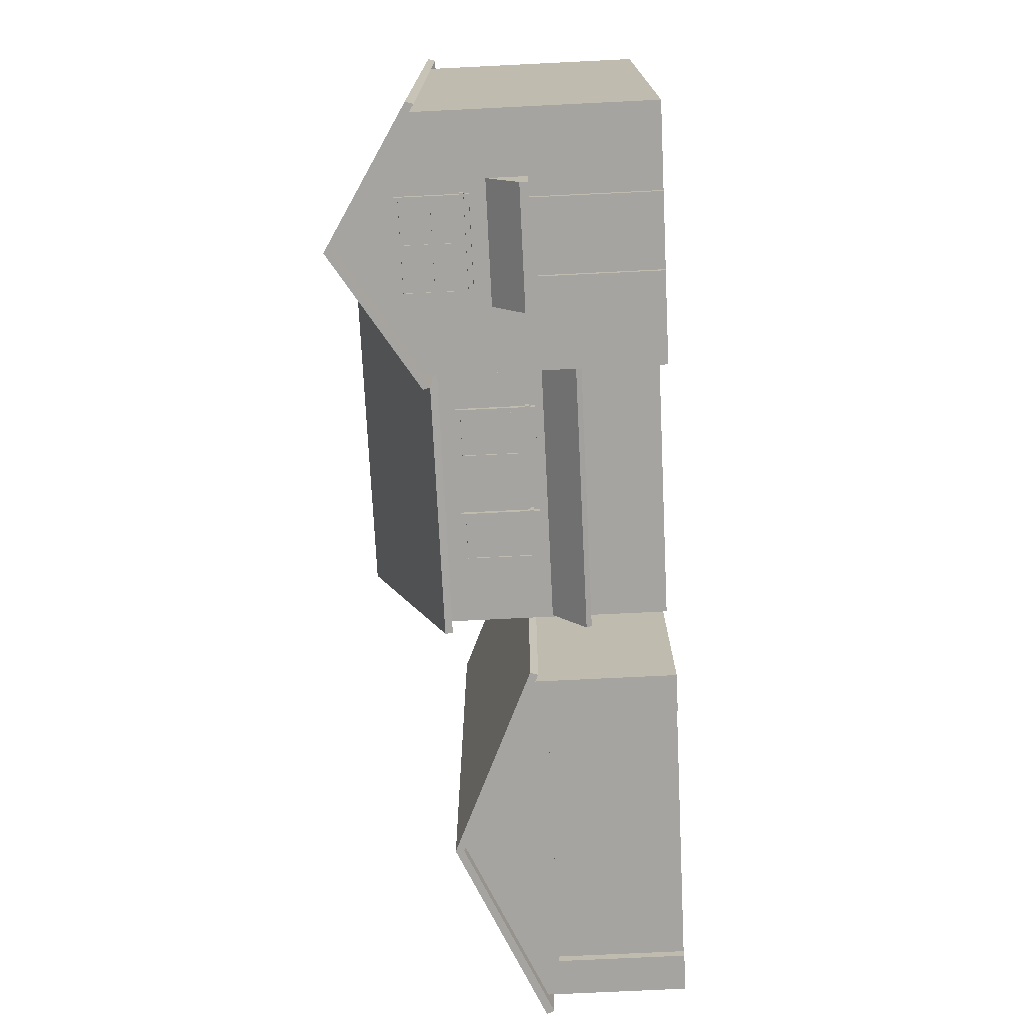
<metadata>
{"format":"obj","ext":"obj","renderer":"f3d","projection":"perspective","resolution":1024,"background":"white","views":[{"elev":-73.3,"azim":-87.2,"up":"+Z"}]}
</metadata>
<code>
g House_Blue
v -4.905 5.349 -2.653
v -4.905 5.349 -5.636
v -4.905 0 -5.636
v -4.905 0 -2.653
v -10.63 5.349 -5.636
v -4.905 5.349 -5.636
v -7.769 7.159 -5.636
v -6.811 2.971 -5.636
v -8.728 2.971 -5.636
v -10.63 0 -5.636
v -8.728 -1.526e-07 -5.636
v -6.811 -1.526e-07 -5.636
v -4.905 0 -5.636
v -10.63 0 -5.636
v -10.63 5.349 -5.636
v -10.63 5.349 6.312
v -10.63 0 6.312
v -10.83 5.224 -5.936
v -7.769 7.159 -5.936
v -7.769 7.357 -5.936
v -10.88 5.405 -5.936
v -10.88 5.405 -5.936
v -10.88 5.405 6.548
v -10.83 5.224 6.518
v -10.83 5.224 -5.936
v -4.708 5.224 -5.936
v -4.708 5.224 -2.859
v -4.667 5.405 -2.888
v -4.667 5.405 -5.936
v -7.769 7.159 -5.936
v -4.708 5.224 -5.936
v -4.667 5.405 -5.936
v -7.769 7.357 -5.936
v -10.63 5.349 -5.636
v -7.769 7.159 -5.636
v -7.769 7.159 -5.936
v -10.83 5.224 -5.936
v -10.83 5.224 6.518
v -10.63 5.349 6.312
v -10.63 5.349 -5.636
v -10.83 5.224 -5.936
v -4.905 5.349 -5.636
v -4.905 5.349 -2.653
v -4.708 5.224 -2.859
v -4.708 5.224 -5.936
v -4.667 5.405 -5.936
v -4.667 5.405 -2.888
v -7.769 7.357 1.818
v -7.769 7.357 -5.936
v -7.769 7.159 -5.636
v -4.905 5.349 -5.636
v -4.708 5.224 -5.936
v -7.769 7.159 -5.936
v -10.88 5.405 -5.936
v -7.769 7.357 -5.936
v -7.769 7.357 1.818
v -10.88 5.405 6.548
v 1.913 5.349 6.312
v 1.913 0 6.312
v -10.63 0 6.312
v -10.63 5.349 6.312
v 2.143 5.224 6.518
v 1.913 5.349 6.312
v -10.63 5.349 6.312
v -10.83 5.224 6.518
v 2.143 5.405 6.548
v 2.143 5.224 6.518
v -10.83 5.224 6.518
v -10.88 5.405 6.548
v 2.143 7.357 1.818
v 2.143 5.405 6.548
v -10.88 5.405 6.548
v -7.769 7.357 1.818
v 2.143 5.405 -2.888
v 2.143 7.357 1.818
v -7.769 7.357 1.818
v -4.667 5.405 -2.888
v 2.143 5.224 -2.859
v 2.143 5.405 -2.888
v -4.667 5.405 -2.888
v -4.708 5.224 -2.859
v 1.913 5.349 -2.653
v 2.143 5.224 -2.859
v -4.708 5.224 -2.859
v -4.905 5.349 -2.653
v 1.913 0 -2.653
v 1.913 5.349 -2.653
v -4.905 5.349 -2.653
v -4.905 0 -2.653
v -8.521 -1.526e-07 -5.652
v -7.018 -1.526e-07 -5.652
v -7.018 2.764 -5.652
v -8.521 2.764 -5.652
v -8.728 -1.526e-07 -5.636
v -8.728 -1.526e-07 -5.791
v -8.728 2.971 -5.791
v -8.728 2.971 -5.636
v -8.728 2.971 -5.636
v -8.728 2.971 -5.791
v -6.811 2.971 -5.791
v -6.811 2.971 -5.636
v -6.811 2.971 -5.636
v -6.811 2.971 -5.791
v -6.811 -1.526e-07 -5.791
v -6.811 -1.526e-07 -5.636
v -8.728 -1.526e-07 -5.791
v -8.521 -1.526e-07 -5.791
v -8.521 2.764 -5.791
v -8.728 2.971 -5.791
v -8.728 2.971 -5.791
v -8.521 2.764 -5.791
v -7.018 2.764 -5.791
v -6.811 2.971 -5.791
v -6.811 2.971 -5.791
v -7.018 2.764 -5.791
v -7.018 -1.526e-07 -5.791
v -6.811 -1.526e-07 -5.791
v -8.521 -1.526e-07 -5.791
v -8.521 -1.526e-07 -5.652
v -8.521 2.764 -5.652
v -8.521 2.764 -5.791
v -8.521 2.764 -5.791
v -8.521 2.764 -5.652
v -7.018 2.764 -5.652
v -7.018 2.764 -5.791
v -7.018 2.764 -5.791
v -7.018 2.764 -5.652
v -7.018 -1.526e-07 -5.652
v -7.018 -1.526e-07 -5.791
v 2.143 5.405 -2.888
v 2.143 5.224 -2.859
v 2.143 7.159 1.818
v 2.143 7.357 1.818
v 2.143 7.357 1.818
v 2.143 7.159 1.818
v 2.143 5.224 6.518
v 2.143 5.405 6.548
v 2.143 5.224 -2.859
v 1.913 5.349 -2.653
v 1.913 7.159 1.818
v 2.143 7.159 1.818
v 2.143 7.159 1.818
v 1.913 7.159 1.818
v 1.913 5.349 6.312
v 2.143 5.224 6.518
v 1.913 0 -2.653
v 1.913 0 6.312
v 1.913 5.349 6.312
v 1.913 5.349 -2.653
v 1.913 7.159 1.818
v 9.637 3.009 -5.636
v 9.637 0 -5.636
v 10.53 0 -5.636
v 10.53 3.308 -5.636
v 2.41 3.308 -5.636
v 6.47 5.117 -5.636
v 3.303 3.009 -5.636
v 3.303 0 -5.636
v 2.41 0 -5.636
v 10.53 3.308 5.936
v 10.53 0 5.936
v 2.41 0 5.936
v 2.41 3.308 5.936
v 6.47 5.117 5.936
v 3.303 3.009 -5.636
v 3.303 3.009 -5.419
v 9.637 3.009 -5.419
v 9.637 3.009 -5.636
v 9.637 3.009 -5.419
v 9.637 0 -5.419
v 9.637 0 -5.636
v 9.637 3.009 -5.636
v 3.303 3.009 -5.419
v 3.303 0 -5.419
v 9.637 0 -5.419
v 9.637 3.009 -5.419
v 3.303 0 -5.636
v 3.303 0 -5.419
v 3.303 3.009 -5.419
v 3.303 3.009 -5.636
v 10.8 3.183 -5.936
v 10.88 3.364 -5.936
v 6.47 5.315 -5.936
v 6.47 5.117 -5.936
v 6.47 5.117 -5.936
v 6.47 5.315 -5.936
v 2.073 3.364 -5.936
v 2.131 3.183 -5.936
v 2.131 3.183 6.236
v 2.073 3.364 6.236
v 6.47 5.315 6.236
v 6.47 5.117 6.236
v 6.47 5.117 6.236
v 6.47 5.315 6.236
v 10.88 3.364 6.236
v 10.8 3.183 6.236
v 10.53 3.308 -5.636
v 10.8 3.183 -5.936
v 6.47 5.117 -5.936
v 6.47 5.117 -5.636
v 6.47 5.117 -5.636
v 6.47 5.117 -5.936
v 2.131 3.183 -5.936
v 2.41 3.308 -5.636
v 2.41 3.308 5.936
v 2.131 3.183 6.236
v 6.47 5.117 6.236
v 6.47 5.117 5.936
v 6.47 5.117 5.936
v 6.47 5.117 6.236
v 10.8 3.183 6.236
v 10.53 3.308 5.936
v 2.41 0 5.936
v 2.41 0 -5.636
v 2.41 3.308 -5.636
v 2.41 3.308 5.936
v 2.41 3.308 5.936
v 2.41 3.308 -5.636
v 2.131 3.183 -5.936
v 2.131 3.183 6.236
v 2.131 3.183 6.236
v 2.131 3.183 -5.936
v 2.073 3.364 -5.936
v 2.073 3.364 6.236
v 2.073 3.364 6.236
v 2.073 3.364 -5.936
v 6.47 5.315 -5.936
v 6.47 5.315 6.236
v 6.47 5.315 6.236
v 6.47 5.315 -5.936
v 10.88 3.364 -5.936
v 10.88 3.364 6.236
v 10.88 3.364 6.236
v 10.88 3.364 -5.936
v 10.8 3.183 -5.936
v 10.8 3.183 6.236
v 10.8 3.183 6.236
v 10.8 3.183 -5.936
v 10.53 3.308 -5.636
v 10.53 3.308 5.936
v 10.53 3.308 5.936
v 10.53 3.308 -5.636
v 10.53 0 -5.636
v 10.53 0 5.936
v -3.397 4.862 -2.789
v -3.397 3.2 -2.789
v -3.285 3.2 -2.789
v -3.285 4.744 -2.789
v -2.163 2.968 -2.602
v -2.163 2.968 -2.789
v -3.397 2.968 -2.789
v -3.397 2.968 -2.602
v -2.163 3.2 -2.602
v -2.163 4.862 -2.602
v -2.163 4.862 -2.789
v -2.163 3.2 -2.789
v -3.397 3.2 -2.789
v -3.397 4.862 -2.789
v -3.397 4.862 -2.602
v -3.397 3.2 -2.602
v -3.397 2.968 -2.789
v -2.163 2.968 -2.789
v -2.163 3.098 -2.789
v -3.397 3.098 -2.789
v -2.163 3.098 -2.789
v -2.163 2.968 -2.789
v -2.163 2.968 -2.602
v -2.163 3.098 -2.602
v -3.397 3.098 -2.602
v -3.397 2.968 -2.602
v -3.397 2.968 -2.789
v -3.397 3.098 -2.789
v -3.443 3.098 -2.866
v -2.117 3.098 -2.866
v -2.117 3.2 -2.866
v -3.443 3.2 -2.866
v -2.117 3.2 -2.866
v -2.117 3.098 -2.866
v -2.117 3.098 -2.602
v -2.117 3.2 -2.602
v -3.443 3.2 -2.602
v -3.443 3.098 -2.602
v -3.443 3.098 -2.866
v -3.443 3.2 -2.866
v -3.397 3.2 -2.789
v -3.443 3.2 -2.866
v -3.285 3.2 -2.789
v -2.276 3.2 -2.789
v -2.117 3.2 -2.866
v -2.163 3.2 -2.789
v -3.285 3.2 -2.742
v -2.276 3.2 -2.742
v -3.397 3.098 -2.789
v -2.163 3.098 -2.789
v -2.117 3.098 -2.866
v -3.443 3.098 -2.866
v -2.163 3.2 -2.789
v -2.117 3.2 -2.866
v -2.117 3.2 -2.602
v -2.163 3.2 -2.602
v -2.163 3.098 -2.602
v -2.117 3.098 -2.602
v -2.117 3.098 -2.866
v -2.163 3.098 -2.789
v -3.397 3.2 -2.602
v -3.443 3.2 -2.602
v -3.443 3.2 -2.866
v -3.397 3.2 -2.789
v -3.397 3.098 -2.789
v -3.443 3.098 -2.866
v -3.443 3.098 -2.602
v -3.397 3.098 -2.602
v -3.397 4.862 -2.789
v -2.163 4.862 -2.789
v -2.163 4.862 -2.602
v -3.397 4.862 -2.602
v -3.285 3.2 -2.742
v -2.276 3.2 -2.742
v -2.276 4.744 -2.742
v -3.285 4.744 -2.742
v -2.276 3.2 -2.789
v -2.163 3.2 -2.789
v -2.163 4.862 -2.789
v -2.276 4.744 -2.789
v -2.276 4.744 -2.789
v -2.163 4.862 -2.789
v -3.397 4.862 -2.789
v -3.285 4.744 -2.789
v -3.285 3.2 -2.789
v -3.285 3.2 -2.742
v -3.285 4.744 -2.742
v -3.285 4.744 -2.789
v -3.285 4.744 -2.789
v -3.285 4.744 -2.742
v -2.276 4.744 -2.742
v -2.276 4.744 -2.789
v -2.276 4.744 -2.789
v -2.276 4.744 -2.742
v -2.276 3.2 -2.742
v -2.276 3.2 -2.789
v -0.8392 4.862 -2.789
v -0.8392 3.2 -2.789
v -0.7264 3.2 -2.789
v -0.7264 4.744 -2.789
v 0.3949 2.968 -2.602
v 0.3949 2.968 -2.789
v -0.8392 2.968 -2.789
v -0.8392 2.968 -2.602
v 0.3949 3.2 -2.602
v 0.3949 4.862 -2.602
v 0.3949 4.862 -2.789
v 0.3949 3.2 -2.789
v -0.8392 3.2 -2.789
v -0.8392 4.862 -2.789
v -0.8392 4.862 -2.602
v -0.8392 3.2 -2.602
v -0.8392 2.968 -2.789
v 0.3949 2.968 -2.789
v 0.3949 3.098 -2.789
v -0.8392 3.098 -2.789
v 0.3949 3.098 -2.789
v 0.3949 2.968 -2.789
v 0.3949 2.968 -2.602
v 0.3949 3.098 -2.602
v -0.8392 3.098 -2.602
v -0.8392 2.968 -2.602
v -0.8392 2.968 -2.789
v -0.8392 3.098 -2.789
v -0.8852 3.098 -2.866
v 0.4409 3.098 -2.866
v 0.4409 3.2 -2.866
v -0.8852 3.2 -2.866
v 0.4409 3.2 -2.866
v 0.4409 3.098 -2.866
v 0.4409 3.098 -2.602
v 0.4409 3.2 -2.602
v -0.8852 3.2 -2.602
v -0.8852 3.098 -2.602
v -0.8852 3.098 -2.866
v -0.8852 3.2 -2.866
v -0.8392 3.2 -2.789
v -0.8852 3.2 -2.866
v -0.7264 3.2 -2.789
v 0.2821 3.2 -2.789
v 0.4409 3.2 -2.866
v 0.3949 3.2 -2.789
v -0.7264 3.2 -2.742
v 0.2821 3.2 -2.742
v -0.8392 3.098 -2.789
v 0.3949 3.098 -2.789
v 0.4409 3.098 -2.866
v -0.8852 3.098 -2.866
v 0.3949 3.2 -2.789
v 0.4409 3.2 -2.866
v 0.4409 3.2 -2.602
v 0.3949 3.2 -2.602
v 0.3949 3.098 -2.602
v 0.4409 3.098 -2.602
v 0.4409 3.098 -2.866
v 0.3949 3.098 -2.789
v -0.8392 3.2 -2.602
v -0.8852 3.2 -2.602
v -0.8852 3.2 -2.866
v -0.8392 3.2 -2.789
v -0.8392 3.098 -2.789
v -0.8852 3.098 -2.866
v -0.8852 3.098 -2.602
v -0.8392 3.098 -2.602
v -0.8392 4.862 -2.789
v 0.3949 4.862 -2.789
v 0.3949 4.862 -2.602
v -0.8392 4.862 -2.602
v -0.7264 3.2 -2.742
v 0.2821 3.2 -2.742
v 0.2821 4.744 -2.742
v -0.7264 4.744 -2.742
v 0.2821 3.2 -2.789
v 0.3949 3.2 -2.789
v 0.3949 4.862 -2.789
v 0.2821 4.744 -2.789
v 0.2821 4.744 -2.789
v 0.3949 4.862 -2.789
v -0.8392 4.862 -2.789
v -0.7264 4.744 -2.789
v -0.7264 3.2 -2.789
v -0.7264 3.2 -2.742
v -0.7264 4.744 -2.742
v -0.7264 4.744 -2.789
v -0.7264 4.744 -2.789
v -0.7264 4.744 -2.742
v 0.2821 4.744 -2.742
v 0.2821 4.744 -2.789
v 0.2821 4.744 -2.789
v 0.2821 4.744 -2.742
v 0.2821 3.2 -2.742
v 0.2821 3.2 -2.789
v -8.859 5.013 -5.782
v -8.859 4.373 -5.782
v -8.762 4.373 -5.782
v -8.762 5.013 -5.782
v -8.859 5.114 -5.782
v -8.762 5.114 -5.782
v -8.859 5.805 -5.782
v -8.762 5.703 -5.782
v -6.679 4.174 -5.621
v -6.679 4.174 -5.782
v -7.716 4.174 -5.782
v -7.716 4.174 -5.621
v -7.822 4.174 -5.621
v -7.822 4.174 -5.782
v -8.859 4.174 -5.621
v -8.859 4.174 -5.782
v -6.679 4.373 -5.621
v -6.679 5.013 -5.621
v -6.679 5.013 -5.782
v -6.679 4.373 -5.782
v -6.679 5.114 -5.782
v -6.679 5.114 -5.621
v -6.679 5.805 -5.782
v -6.679 5.805 -5.621
v -8.859 4.373 -5.782
v -8.859 5.013 -5.782
v -8.859 5.013 -5.621
v -8.859 4.373 -5.621
v -8.859 5.114 -5.621
v -8.859 5.114 -5.782
v -8.859 5.805 -5.621
v -8.859 5.805 -5.782
v -7.716 4.174 -5.782
v -6.679 4.174 -5.782
v -6.679 4.286 -5.782
v -7.716 4.286 -5.782
v -7.822 4.174 -5.782
v -7.822 4.286 -5.782
v -8.859 4.174 -5.782
v -8.859 4.286 -5.782
v -6.679 4.286 -5.782
v -6.679 4.174 -5.782
v -6.679 4.174 -5.621
v -6.679 4.286 -5.621
v -8.859 4.286 -5.621
v -8.859 4.174 -5.621
v -8.859 4.174 -5.782
v -8.859 4.286 -5.782
v -7.716 4.286 -5.849
v -6.64 4.286 -5.849
v -6.64 4.373 -5.849
v -7.716 4.373 -5.849
v -7.822 4.286 -5.849
v -7.822 4.373 -5.849
v -8.899 4.286 -5.849
v -8.899 4.373 -5.849
v -6.64 4.373 -5.849
v -6.64 4.286 -5.849
v -6.64 4.286 -5.621
v -6.64 4.373 -5.621
v -8.899 4.373 -5.621
v -8.899 4.286 -5.621
v -8.899 4.286 -5.849
v -8.899 4.373 -5.849
v -8.859 4.373 -5.782
v -8.899 4.373 -5.849
v -8.762 4.373 -5.782
v -7.822 4.373 -5.782
v -7.822 4.373 -5.849
v -7.822 4.373 -5.741
v -8.762 4.373 -5.741
v -7.716 4.373 -5.782
v -7.716 4.373 -5.849
v -6.776 4.373 -5.782
v -6.64 4.373 -5.849
v -6.679 4.373 -5.782
v -7.716 4.373 -5.741
v -6.776 4.373 -5.741
v -7.716 4.286 -5.782
v -6.679 4.286 -5.782
v -6.64 4.286 -5.849
v -7.716 4.286 -5.849
v -7.822 4.286 -5.782
v -7.822 4.286 -5.849
v -8.859 4.286 -5.782
v -8.899 4.286 -5.849
v -6.679 4.373 -5.782
v -6.64 4.373 -5.849
v -6.64 4.373 -5.621
v -6.679 4.373 -5.621
v -6.679 4.286 -5.621
v -6.64 4.286 -5.621
v -6.64 4.286 -5.849
v -6.679 4.286 -5.782
v -8.859 4.373 -5.621
v -8.899 4.373 -5.621
v -8.899 4.373 -5.849
v -8.859 4.373 -5.782
v -8.859 4.286 -5.782
v -8.899 4.286 -5.849
v -8.899 4.286 -5.621
v -8.859 4.286 -5.621
v -7.716 5.805 -5.782
v -6.679 5.805 -5.782
v -6.679 5.805 -5.621
v -7.716 5.805 -5.621
v -7.822 5.805 -5.782
v -7.822 5.805 -5.621
v -8.859 5.805 -5.782
v -8.859 5.805 -5.621
v -6.776 4.373 -5.782
v -6.679 4.373 -5.782
v -6.679 5.013 -5.782
v -6.776 5.013 -5.782
v -6.776 5.114 -5.782
v -6.679 5.114 -5.782
v -6.776 5.703 -5.782
v -6.679 5.805 -5.782
v -6.776 5.703 -5.782
v -6.679 5.805 -5.782
v -7.716 5.805 -5.782
v -7.716 5.703 -5.782
v -7.822 5.703 -5.782
v -7.822 5.805 -5.782
v -8.762 5.703 -5.782
v -8.859 5.805 -5.782
v -8.762 4.373 -5.782
v -8.762 4.373 -5.741
v -8.762 5.013 -5.741
v -8.762 5.013 -5.782
v -7.716 5.703 -5.741
v -6.776 5.703 -5.741
v -6.776 5.703 -5.782
v -7.716 5.703 -5.782
v -6.776 5.013 -5.741
v -6.776 4.373 -5.741
v -6.776 4.373 -5.782
v -6.776 5.013 -5.782
v -8.762 5.703 -5.782
v -8.762 5.703 -5.741
v -7.822 5.703 -5.741
v -7.822 5.703 -5.782
v -8.762 5.114 -5.741
v -8.762 5.703 -5.741
v -8.762 5.703 -5.782
v -8.762 5.114 -5.782
v -6.776 5.703 -5.782
v -6.776 5.703 -5.741
v -6.776 5.114 -5.741
v -6.776 5.114 -5.782
v -7.716 4.373 -5.741
v -7.716 5.013 -5.741
v -7.716 5.013 -5.782
v -7.716 4.373 -5.782
v -7.716 4.373 -5.782
v -7.716 5.013 -5.782
v -7.822 5.013 -5.782
v -7.822 4.373 -5.782
v -7.822 5.114 -5.782
v -7.716 5.114 -5.782
v -7.822 5.703 -5.782
v -7.716 5.703 -5.782
v -7.822 4.373 -5.782
v -7.822 5.013 -5.782
v -7.822 5.013 -5.741
v -7.822 4.373 -5.741
v -7.822 5.114 -5.782
v -7.822 5.703 -5.782
v -7.822 5.703 -5.741
v -7.822 5.114 -5.741
v -7.716 5.114 -5.741
v -7.716 5.703 -5.741
v -7.716 5.703 -5.782
v -7.716 5.114 -5.782
v -7.822 5.013 -5.782
v -8.762 5.013 -5.782
v -8.762 5.013 -5.741
v -7.822 5.013 -5.741
v -7.822 5.114 -5.741
v -8.762 5.114 -5.741
v -8.762 5.114 -5.782
v -7.822 5.114 -5.782
v -7.822 5.114 -5.782
v -8.762 5.114 -5.782
v -8.762 5.013 -5.782
v -7.822 5.013 -5.782
v -7.716 5.013 -5.741
v -6.776 5.013 -5.741
v -6.776 5.013 -5.782
v -7.716 5.013 -5.782
v -7.716 5.013 -5.782
v -6.776 5.013 -5.782
v -6.776 5.114 -5.782
v -7.716 5.114 -5.782
v -7.716 5.114 -5.782
v -6.776 5.114 -5.782
v -6.776 5.114 -5.741
v -7.716 5.114 -5.741
v -6.776 5.114 -5.741
v -6.776 5.703 -5.741
v -7.716 5.703 -5.741
v -7.716 5.114 -5.741
v -8.762 5.114 -5.741
v -7.822 5.114 -5.741
v -7.822 5.703 -5.741
v -8.762 5.703 -5.741
v -7.822 4.373 -5.741
v -7.822 5.013 -5.741
v -8.762 5.013 -5.741
v -8.762 4.373 -5.741
v -6.776 4.373 -5.741
v -6.776 5.013 -5.741
v -7.716 5.013 -5.741
v -7.716 4.373 -5.741
v 1.873 2.635 -2.57
v 1.873 1.857 -3.539
v -4.941 1.857 -3.539
v -4.941 2.635 -2.57
v 1.873 1.984 -3.645
v 1.873 2.838 -2.57
v -4.941 2.838 -2.57
v -4.941 1.984 -3.645
v 1.873 1.984 -3.645
v 1.873 1.857 -3.539
v 1.873 2.635 -2.57
v 1.873 2.838 -2.57
v -4.941 1.984 -3.645
v -4.941 1.857 -3.539
v 1.873 1.857 -3.539
v 1.873 1.984 -3.645
v -6.373 2.886 -5.473
v -6.373 2.886 -6.548
v -9.165 2.886 -6.548
v -9.165 2.886 -5.473
v -6.373 3.078 -6.548
v -6.373 3.932 -5.473
v -9.165 3.932 -5.473
v -9.165 3.078 -6.548
v -6.373 3.078 -6.548
v -6.373 2.886 -6.548
v -6.373 2.886 -5.473
v -6.373 3.932 -5.473
v -9.165 3.078 -6.548
v -9.165 3.932 -5.473
v -9.165 2.886 -5.473
v -9.165 2.886 -6.548
v -9.165 3.078 -6.548
v -9.165 2.886 -6.548
v -6.373 2.886 -6.548
v -6.373 3.078 -6.548
g House_Blue_0
f 3 2 1
f 4 3 1
f 7 6 5
f 6 8 5
f 8 9 5
f 5 9 10
f 9 11 10
f 12 8 6
f 13 12 6
f 16 15 14
f 17 16 14
f 20 19 18
f 21 20 18
f 24 23 22
f 25 24 22
f 28 27 26
f 29 28 26
f 32 31 30
f 33 32 30
f 36 35 34
f 37 36 34
f 40 39 38
f 41 40 38
f 44 43 42
f 45 44 42
f 48 47 46
f 49 48 46
f 52 51 50
f 53 52 50
f 56 55 54
f 57 56 54
f 60 59 58
f 61 60 58
f 64 63 62
f 65 64 62
f 68 67 66
f 69 68 66
f 72 71 70
f 73 72 70
f 76 75 74
f 77 76 74
f 80 79 78
f 81 80 78
f 84 83 82
f 85 84 82
f 88 87 86
f 89 88 86
f 92 91 90
f 93 92 90
f 96 95 94
f 97 96 94
f 100 99 98
f 101 100 98
f 104 103 102
f 105 104 102
f 108 107 106
f 109 108 106
f 112 111 110
f 113 112 110
f 116 115 114
f 117 116 114
f 120 119 118
f 121 120 118
f 124 123 122
f 125 124 122
f 128 127 126
f 129 128 126
f 132 131 130
f 133 132 130
f 136 135 134
f 137 136 134
f 140 139 138
f 141 140 138
f 144 143 142
f 145 144 142
f 148 147 146
f 149 148 146
f 150 148 149
f 153 152 151
f 154 153 151
f 155 154 151
f 155 156 154
f 157 155 151
f 157 158 155
f 158 159 155
f 162 161 160
f 163 162 160
f 163 160 164
f 167 166 165
f 168 167 165
f 171 170 169
f 172 171 169
f 175 174 173
f 176 175 173
f 179 178 177
f 180 179 177
f 183 182 181
f 184 183 181
f 187 186 185
f 188 187 185
f 191 190 189
f 192 191 189
f 195 194 193
f 196 195 193
f 199 198 197
f 200 199 197
f 203 202 201
f 204 203 201
f 207 206 205
f 208 207 205
f 211 210 209
f 212 211 209
f 215 214 213
f 216 215 213
f 219 218 217
f 220 219 217
f 223 222 221
f 224 223 221
f 227 226 225
f 228 227 225
f 231 230 229
f 232 231 229
f 235 234 233
f 236 235 233
f 239 238 237
f 240 239 237
f 243 242 241
f 244 243 241
f 247 246 245
f 248 247 245
f 251 250 249
f 252 251 249
f 255 254 253
f 256 255 253
f 259 258 257
f 260 259 257
f 263 262 261
f 264 263 261
f 267 266 265
f 268 267 265
f 271 270 269
f 272 271 269
f 275 274 273
f 276 275 273
f 279 278 277
f 280 279 277
f 283 282 281
f 284 283 281
f 287 286 285
f 287 288 286
f 288 289 286
f 288 290 289
f 287 291 288
f 291 292 288
f 295 294 293
f 296 295 293
f 299 298 297
f 300 299 297
f 303 302 301
f 304 303 301
f 307 306 305
f 308 307 305
f 311 310 309
f 312 311 309
f 315 314 313
f 316 315 313
f 319 318 317
f 320 319 317
f 323 322 321
f 324 323 321
f 327 326 325
f 328 327 325
f 331 330 329
f 332 331 329
f 335 334 333
f 336 335 333
f 339 338 337
f 340 339 337
f 343 342 341
f 344 343 341
f 347 346 345
f 348 347 345
f 351 350 349
f 352 351 349
f 355 354 353
f 356 355 353
f 359 358 357
f 360 359 357
f 363 362 361
f 364 363 361
f 367 366 365
f 368 367 365
f 371 370 369
f 372 371 369
f 375 374 373
f 376 375 373
f 379 378 377
f 380 379 377
f 383 382 381
f 383 384 382
f 384 385 382
f 384 386 385
f 383 387 384
f 387 388 384
f 391 390 389
f 392 391 389
f 395 394 393
f 396 395 393
f 399 398 397
f 400 399 397
f 403 402 401
f 404 403 401
f 407 406 405
f 408 407 405
f 411 410 409
f 412 411 409
f 415 414 413
f 416 415 413
f 419 418 417
f 420 419 417
f 423 422 421
f 424 423 421
f 427 426 425
f 428 427 425
f 431 430 429
f 432 431 429
f 435 434 433
f 436 435 433
f 439 438 437
f 440 439 437
f 440 437 441
f 442 440 441
f 442 441 443
f 444 442 443
f 447 446 445
f 448 447 445
f 448 449 447
f 449 450 447
f 449 451 450
f 451 452 450
f 455 454 453
f 456 455 453
f 455 457 454
f 457 458 454
f 457 459 458
f 459 460 458
f 463 462 461
f 464 463 461
f 463 465 462
f 465 466 462
f 465 467 466
f 467 468 466
f 471 470 469
f 472 471 469
f 472 469 473
f 474 472 473
f 474 473 475
f 476 474 475
f 479 478 477
f 480 479 477
f 483 482 481
f 484 483 481
f 487 486 485
f 488 487 485
f 488 485 489
f 490 488 489
f 490 489 491
f 492 490 491
f 495 494 493
f 496 495 493
f 499 498 497
f 500 499 497
f 503 502 501
f 503 504 502
f 504 505 502
f 504 503 506
f 503 507 506
f 504 508 505
f 508 509 505
f 508 510 509
f 510 511 509
f 510 512 511
f 508 513 510
f 513 514 510
f 517 516 515
f 518 517 515
f 518 515 519
f 520 518 519
f 520 519 521
f 522 520 521
f 525 524 523
f 526 525 523
f 529 528 527
f 530 529 527
f 533 532 531
f 534 533 531
f 537 536 535
f 538 537 535
f 541 540 539
f 542 541 539
f 542 539 543
f 544 542 543
f 544 543 545
f 546 544 545
f 549 548 547
f 550 549 547
f 550 551 549
f 551 552 549
f 551 553 552
f 553 554 552
f 557 556 555
f 558 557 555
f 558 559 557
f 559 560 557
f 559 561 560
f 561 562 560
f 565 564 563
f 566 565 563
f 569 568 567
f 570 569 567
f 573 572 571
f 574 573 571
f 577 576 575
f 578 577 575
f 581 580 579
f 582 581 579
f 585 584 583
f 586 585 583
f 589 588 587
f 590 589 587
f 593 592 591
f 594 593 591
f 593 595 592
f 595 596 592
f 595 597 596
f 597 598 596
f 601 600 599
f 602 601 599
f 605 604 603
f 606 605 603
f 609 608 607
f 610 609 607
f 613 612 611
f 614 613 611
f 617 616 615
f 618 617 615
f 621 620 619
f 622 621 619
f 625 624 623
f 626 625 623
f 629 628 627
f 630 629 627
f 633 632 631
f 634 633 631
f 637 636 635
f 638 637 635
f 641 640 639
f 642 641 639
f 645 644 643
f 646 645 643
f 649 648 647
f 650 649 647
f 653 652 651
f 654 653 651
f 657 656 655
f 658 657 655
f 661 660 659
f 662 661 659
f 665 664 663
f 666 665 663
f 669 668 667
f 670 669 667
f 673 672 671
f 674 673 671
f 677 676 675
f 678 677 675
f 681 680 679
f 682 681 679
f 685 684 683
f 686 685 683

</code>
